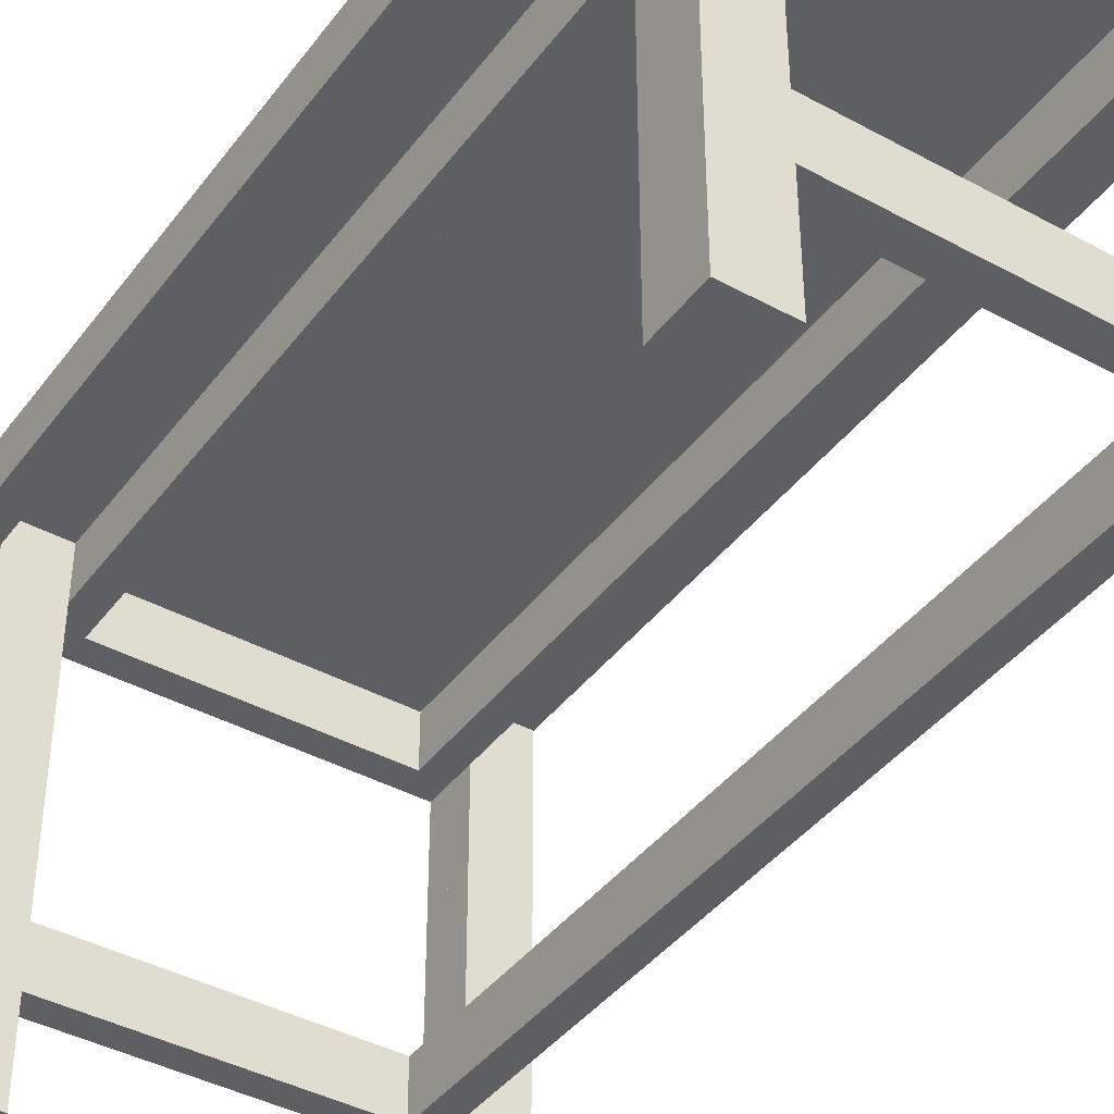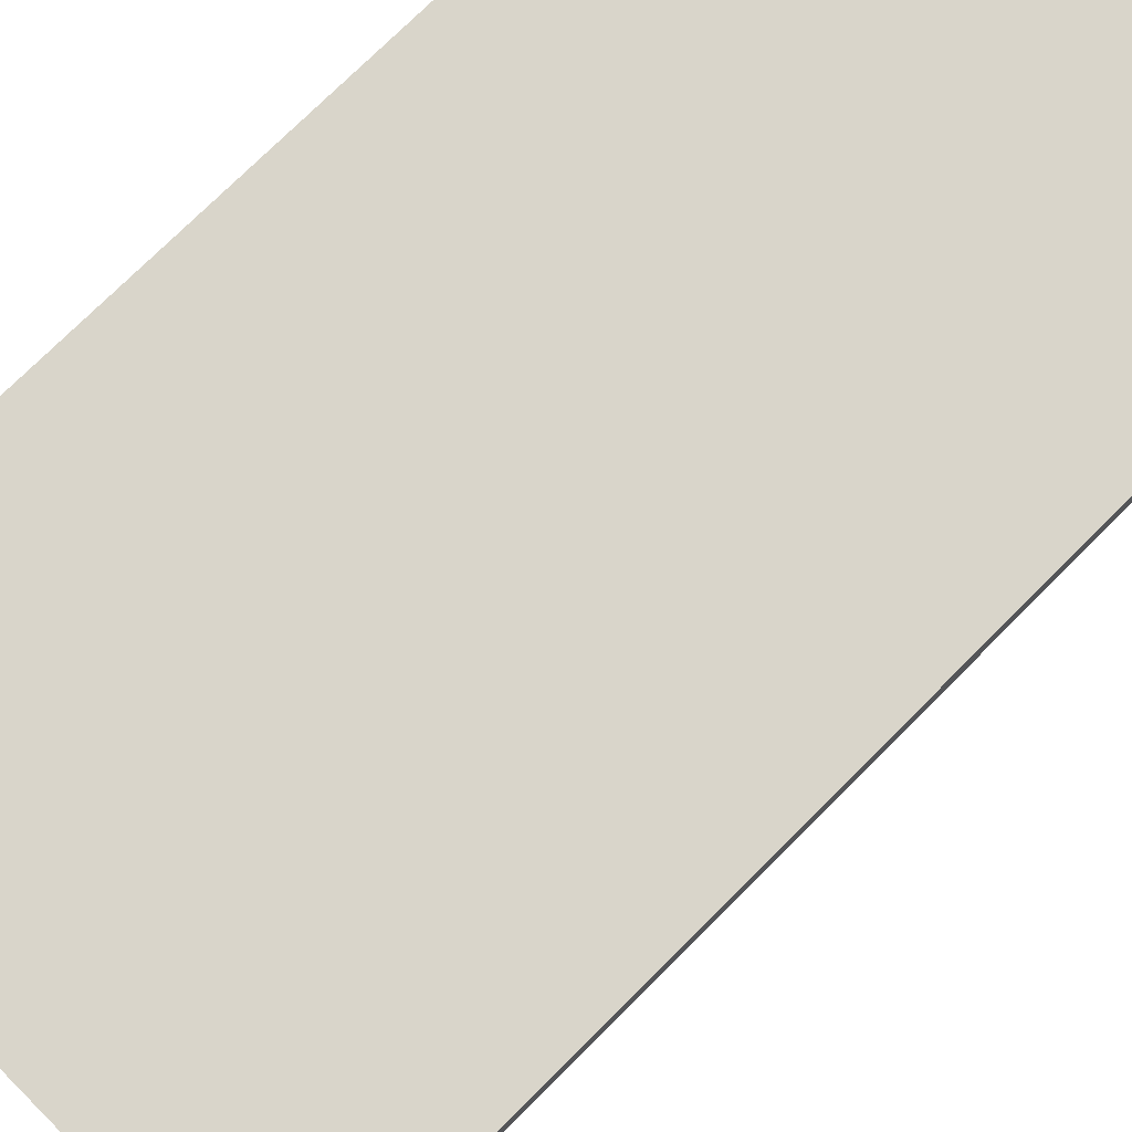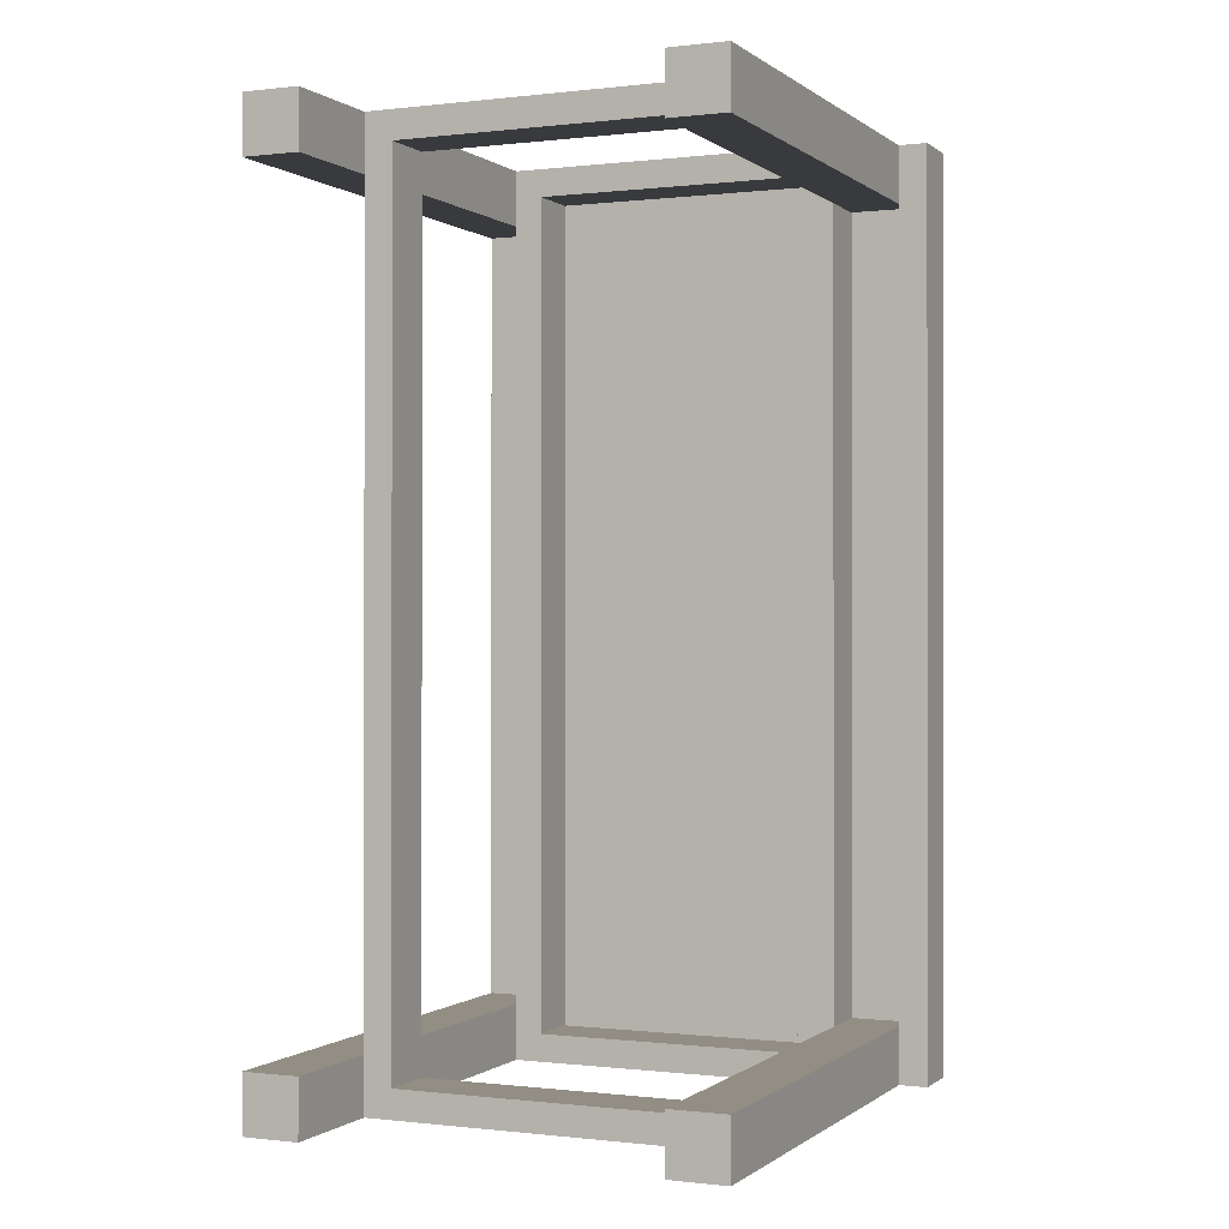
<metadata>
{"format":"obj","ext":"obj","renderer":"f3d","projection":"perspective","resolution":1024,"background":"white","views":[{"elev":-41.1,"azim":146.5,"up":"+Y"},{"elev":74.7,"azim":-135.0,"up":"+Y"},{"elev":-0.2,"azim":23.7,"up":"+Z"}]}
</metadata>
<code>
o mesh16.001_mesh16-geometry
o mesh15.002_mesh15-geometry
v 0.1854 0.173 0.3955
v 0.2101 0.173 -0.3955
v 0.2101 0.173 0.3955
v 0.1854 0.173 -0.3955
v 0.2101 0.2224 0.3955
v 0.1854 0.2224 -0.3955
v 0.2101 0.2224 -0.3955
v 0.1854 0.2224 0.3955
f 1 2 3
f 2 1 4
f 2 5 3
f 5 1 3
f 1 6 4
f 6 2 4
f 5 2 7
f 1 5 8
f 6 1 8
f 2 6 7
f 6 5 7
f 5 6 8
f 3 2 1
f 4 1 2
f 3 5 2
f 3 1 5
f 4 6 1
f 4 2 6
f 7 2 5
f 8 5 1
f 8 1 6
f 7 6 2
f 7 5 6
f 8 6 5
o mesh14.010_mesh14-geometry
v 0.1854 -0.07415 0.3707
v 0.1359 -0.1236 0.3707
v 0.1854 -0.1236 0.3707
v 0.1359 -0.07415 0.3707
v 0.1854 -0.2224 0.3707
v 0.1854 -0.1236 0.3955
v 0.1854 -0.2224 0.346
v 0.1854 0.1483 0.3707
v 0.1359 -0.07415 0.3955
v 0.1359 0.1977 0.346
v 0.1359 -0.2224 0.3707
v 0.1359 -0.1236 0.3955
v 0.1854 0.1483 0.3955
v 0.1359 0.1483 0.3707
v 0.1854 -0.07415 0.3955
v 0.1359 -0.2224 0.3955
v 0.1854 -0.2224 0.3955
v 0.1854 0.1977 0.3707
v 0.1359 0.1483 0.3955
v 0.1359 0.1977 0.3707
v 0.1359 -0.2224 0.346
v 0.1854 0.1977 0.346
f 9 10 11
f 10 9 12
f 13 10 11
f 10 14 11
f 11 15 9
f 12 9 16
f 9 17 12
f 12 18 10
f 10 13 19
f 14 13 11
f 15 11 13
f 14 10 20
f 9 15 16
f 21 9 16
f 12 16 22
f 17 9 23
f 17 22 12
f 22 18 12
f 10 18 19
f 13 24 19
f 19 15 13
f 24 10 19
f 13 14 25
f 10 24 20
f 24 14 20
f 16 15 26
f 9 21 23
f 22 21 16
f 26 22 16
f 21 17 23
f 22 17 27
f 18 22 28
f 19 18 29
f 24 13 25
f 15 19 29
f 14 24 25
f 26 15 30
f 21 22 27
f 22 26 28
f 17 21 27
f 26 18 28
f 18 15 29
f 15 18 30
f 18 26 30
f 11 10 9
f 12 9 10
f 11 10 13
f 11 14 10
f 9 15 11
f 16 9 12
f 12 17 9
f 10 18 12
f 19 13 10
f 11 13 14
f 13 11 15
f 20 10 14
f 16 15 9
f 16 9 21
f 22 16 12
f 23 9 17
f 12 22 17
f 12 18 22
f 19 18 10
f 19 24 13
f 13 15 19
f 19 10 24
f 25 14 13
f 20 24 10
f 20 14 24
f 26 15 16
f 23 21 9
f 16 21 22
f 16 22 26
f 23 17 21
f 27 17 22
f 28 22 18
f 29 18 19
f 25 13 24
f 29 19 15
f 25 24 14
f 30 15 26
f 27 22 21
f 28 26 22
f 27 21 17
f 28 18 26
f 29 15 18
f 30 18 15
f 30 26 18
o mesh14.009_mesh14-geometry
v -0.1607 -0.07415 0.3707
v -0.2101 -0.1236 0.3707
v -0.1607 -0.1236 0.3707
v -0.2101 -0.07415 0.3707
v -0.1607 -0.2224 0.3707
v -0.1607 -0.1236 0.3955
v -0.1607 -0.2224 0.346
v -0.1607 0.1483 0.3707
v -0.2101 -0.07415 0.3955
v -0.2101 0.1977 0.346
v -0.2101 -0.2224 0.3707
v -0.2101 -0.1236 0.3955
v -0.1607 0.1483 0.3955
v -0.2101 0.1483 0.3707
v -0.1607 -0.07415 0.3955
v -0.2101 -0.2224 0.3955
v -0.1607 -0.2224 0.3955
v -0.1607 0.1977 0.3707
v -0.2101 0.1483 0.3955
v -0.2101 0.1977 0.3707
v -0.2101 -0.2224 0.346
v -0.1607 0.1977 0.346
f 31 32 33
f 32 31 34
f 35 32 33
f 32 36 33
f 33 37 31
f 34 31 38
f 31 39 34
f 34 40 32
f 32 35 41
f 36 35 33
f 37 33 35
f 36 32 42
f 31 37 38
f 43 31 38
f 34 38 44
f 39 31 45
f 39 44 34
f 44 40 34
f 32 40 41
f 35 46 41
f 41 37 35
f 46 32 41
f 35 36 47
f 32 46 42
f 46 36 42
f 38 37 48
f 31 43 45
f 44 43 38
f 48 44 38
f 43 39 45
f 44 39 49
f 40 44 50
f 41 40 51
f 46 35 47
f 37 41 51
f 36 46 47
f 48 37 52
f 43 44 49
f 44 48 50
f 39 43 49
f 48 40 50
f 40 37 51
f 37 40 52
f 40 48 52
f 33 32 31
f 34 31 32
f 33 32 35
f 33 36 32
f 31 37 33
f 38 31 34
f 34 39 31
f 32 40 34
f 41 35 32
f 33 35 36
f 35 33 37
f 42 32 36
f 38 37 31
f 38 31 43
f 44 38 34
f 45 31 39
f 34 44 39
f 34 40 44
f 41 40 32
f 41 46 35
f 35 37 41
f 41 32 46
f 47 36 35
f 42 46 32
f 42 36 46
f 48 37 38
f 45 43 31
f 38 43 44
f 38 44 48
f 45 39 43
f 49 39 44
f 50 44 40
f 51 40 41
f 47 35 46
f 51 41 37
f 47 46 36
f 52 37 48
f 49 44 43
f 50 48 44
f 49 43 39
f 50 40 48
f 51 37 40
f 52 40 37
f 52 48 40
o mesh13.004_mesh13-geometry
v 0.1854 0.1977 0.3955
v -0.2101 0.1977 0.3707
v -0.2101 0.1977 0.3955
v 0.1854 0.1977 0.3707
v -0.2101 0.1483 0.3955
v 0.1854 0.1483 0.3707
v -0.2101 0.1483 0.3707
v 0.1854 0.1483 0.3955
f 53 54 55
f 54 53 56
f 54 57 55
f 57 53 55
f 53 58 56
f 58 54 56
f 57 54 59
f 53 57 60
f 58 53 60
f 54 58 59
f 58 57 59
f 57 58 60
f 55 54 53
f 56 53 54
f 55 57 54
f 55 53 57
f 56 58 53
f 56 54 58
f 59 54 57
f 60 57 53
f 60 53 58
f 59 58 54
f 59 57 58
f 60 58 57
o mesh12.005_mesh12-geometry
v 0.1854 -0.07415 0.3955
v -0.2101 -0.07415 0.3707
v -0.2101 -0.07415 0.3955
v 0.1854 -0.07415 0.3707
v -0.2101 -0.1236 0.3955
v 0.1854 -0.1236 0.3707
v -0.2101 -0.1236 0.3707
v 0.1854 -0.1236 0.3955
f 61 62 63
f 62 61 64
f 62 65 63
f 65 61 63
f 61 66 64
f 66 62 64
f 65 62 67
f 61 65 68
f 66 61 68
f 62 66 67
f 66 65 67
f 65 66 68
f 63 62 61
f 64 61 62
f 63 65 62
f 63 61 65
f 64 66 61
f 64 62 66
f 67 62 65
f 68 65 61
f 68 61 66
f 67 66 62
f 67 65 66
f 68 66 65
o mesh14.008_mesh14-geometry
v -0.2101 -0.07415 -0.3707
v -0.1606 -0.1236 -0.3707
v -0.2101 -0.1236 -0.3707
v -0.1606 -0.07415 -0.3707
v -0.2101 -0.2224 -0.3707
v -0.2101 -0.1236 -0.3955
v -0.2101 -0.2224 -0.346
v -0.2101 0.1483 -0.3707
v -0.1606 -0.07415 -0.3955
v -0.1606 0.1977 -0.346
v -0.1606 -0.2224 -0.3707
v -0.1606 -0.1236 -0.3955
v -0.2101 0.1483 -0.3955
v -0.1606 0.1483 -0.3707
v -0.2101 -0.07415 -0.3955
v -0.1606 -0.2224 -0.3955
v -0.2101 -0.2224 -0.3955
v -0.2101 0.1977 -0.3707
v -0.1606 0.1483 -0.3955
v -0.1606 0.1977 -0.3707
v -0.1606 -0.2224 -0.346
v -0.2101 0.1977 -0.346
f 69 70 71
f 70 69 72
f 73 70 71
f 70 74 71
f 71 75 69
f 72 69 76
f 69 77 72
f 72 78 70
f 70 73 79
f 74 73 71
f 75 71 73
f 74 70 80
f 69 75 76
f 81 69 76
f 72 76 82
f 77 69 83
f 77 82 72
f 82 78 72
f 70 78 79
f 73 84 79
f 79 75 73
f 84 70 79
f 73 74 85
f 70 84 80
f 84 74 80
f 76 75 86
f 69 81 83
f 82 81 76
f 86 82 76
f 81 77 83
f 82 77 87
f 78 82 88
f 79 78 89
f 84 73 85
f 75 79 89
f 74 84 85
f 86 75 90
f 81 82 87
f 82 86 88
f 77 81 87
f 86 78 88
f 78 75 89
f 75 78 90
f 78 86 90
f 71 70 69
f 72 69 70
f 71 70 73
f 71 74 70
f 69 75 71
f 76 69 72
f 72 77 69
f 70 78 72
f 79 73 70
f 71 73 74
f 73 71 75
f 80 70 74
f 76 75 69
f 76 69 81
f 82 76 72
f 83 69 77
f 72 82 77
f 72 78 82
f 79 78 70
f 79 84 73
f 73 75 79
f 79 70 84
f 85 74 73
f 80 84 70
f 80 74 84
f 86 75 76
f 83 81 69
f 76 81 82
f 76 82 86
f 83 77 81
f 87 77 82
f 88 82 78
f 89 78 79
f 85 73 84
f 89 79 75
f 85 84 74
f 90 75 86
f 87 82 81
f 88 86 82
f 87 81 77
f 88 78 86
f 89 75 78
f 90 78 75
f 90 86 78
o mesh14.007_mesh14-geometry
v 0.1359 -0.07415 -0.3707
v 0.1854 -0.1236 -0.3707
v 0.1359 -0.1236 -0.3707
v 0.1854 -0.07415 -0.3707
v 0.1359 -0.2224 -0.3707
v 0.1359 -0.1236 -0.3955
v 0.1359 -0.2224 -0.346
v 0.1359 0.1483 -0.3707
v 0.1854 -0.07415 -0.3955
v 0.1854 0.1977 -0.346
v 0.1854 -0.2224 -0.3707
v 0.1854 -0.1236 -0.3955
v 0.1359 0.1483 -0.3955
v 0.1854 0.1483 -0.3707
v 0.1359 -0.07415 -0.3955
v 0.1854 -0.2224 -0.3955
v 0.1359 -0.2224 -0.3955
v 0.1359 0.1977 -0.3707
v 0.1854 0.1483 -0.3955
v 0.1854 0.1977 -0.3707
v 0.1854 -0.2224 -0.346
v 0.1359 0.1977 -0.346
f 91 92 93
f 92 91 94
f 95 92 93
f 92 96 93
f 93 97 91
f 94 91 98
f 91 99 94
f 94 100 92
f 92 95 101
f 96 95 93
f 97 93 95
f 96 92 102
f 91 97 98
f 103 91 98
f 94 98 104
f 99 91 105
f 99 104 94
f 104 100 94
f 92 100 101
f 95 106 101
f 101 97 95
f 106 92 101
f 95 96 107
f 92 106 102
f 106 96 102
f 98 97 108
f 91 103 105
f 104 103 98
f 108 104 98
f 103 99 105
f 104 99 109
f 100 104 110
f 101 100 111
f 106 95 107
f 97 101 111
f 96 106 107
f 108 97 112
f 103 104 109
f 104 108 110
f 99 103 109
f 108 100 110
f 100 97 111
f 97 100 112
f 100 108 112
f 93 92 91
f 94 91 92
f 93 92 95
f 93 96 92
f 91 97 93
f 98 91 94
f 94 99 91
f 92 100 94
f 101 95 92
f 93 95 96
f 95 93 97
f 102 92 96
f 98 97 91
f 98 91 103
f 104 98 94
f 105 91 99
f 94 104 99
f 94 100 104
f 101 100 92
f 101 106 95
f 95 97 101
f 101 92 106
f 107 96 95
f 102 106 92
f 102 96 106
f 108 97 98
f 105 103 91
f 98 103 104
f 98 104 108
f 105 99 103
f 109 99 104
f 110 104 100
f 111 100 101
f 107 95 106
f 111 101 97
f 107 106 96
f 112 97 108
f 109 104 103
f 110 108 104
f 109 103 99
f 110 100 108
f 111 97 100
f 112 100 97
f 112 108 100
o mesh13.003_mesh13-geometry
v -0.2101 0.1977 -0.3955
v 0.1854 0.1977 -0.3707
v 0.1854 0.1977 -0.3955
v -0.2101 0.1977 -0.3707
v 0.1854 0.1483 -0.3955
v -0.2101 0.1483 -0.3707
v 0.1854 0.1483 -0.3707
v -0.2101 0.1483 -0.3955
f 113 114 115
f 114 113 116
f 114 117 115
f 117 113 115
f 113 118 116
f 118 114 116
f 117 114 119
f 113 117 120
f 118 113 120
f 114 118 119
f 118 117 119
f 117 118 120
f 115 114 113
f 116 113 114
f 115 117 114
f 115 113 117
f 116 118 113
f 116 114 118
f 119 114 117
f 120 117 113
f 120 113 118
f 119 118 114
f 119 117 118
f 120 118 117
o mesh12.004_mesh12-geometry
v -0.2101 -0.07415 -0.3955
v 0.1854 -0.07415 -0.3707
v 0.1854 -0.07415 -0.3955
v -0.2101 -0.07415 -0.3707
v 0.1854 -0.1236 -0.3955
v -0.2101 -0.1236 -0.3707
v 0.1854 -0.1236 -0.3707
v -0.2101 -0.1236 -0.3955
f 121 122 123
f 122 121 124
f 122 125 123
f 125 121 123
f 121 126 124
f 126 122 124
f 125 122 127
f 121 125 128
f 126 121 128
f 122 126 127
f 126 125 127
f 125 126 128
f 123 122 121
f 124 121 122
f 123 125 122
f 123 121 125
f 124 126 121
f 124 122 126
f 127 122 125
f 128 125 121
f 128 121 126
f 127 126 122
f 127 125 126
f 128 126 125
o mesh11.001_mesh11-geometry
v 0.1359 0.1977 0.3955
v 0.1854 0.1977 -0.3955
v 0.1854 0.1977 0.3955
v 0.1359 0.1977 -0.3955
v 0.1854 0.2224 0.3955
v 0.1359 0.2224 -0.3955
v 0.1854 0.2224 -0.3955
v 0.1359 0.2224 0.3955
f 129 130 131
f 130 129 132
f 130 133 131
f 133 129 131
f 129 134 132
f 134 130 132
f 133 130 135
f 129 133 136
f 134 129 136
f 130 134 135
f 134 133 135
f 133 134 136
f 131 130 129
f 132 129 130
f 131 133 130
f 131 129 133
f 132 134 129
f 132 130 134
f 135 130 133
f 136 133 129
f 136 129 134
f 135 134 130
f 135 133 134
f 136 134 133
o mesh10.001_mesh10-geometry
v 0.08651 0.1977 0.3955
v 0.1359 0.1977 -0.3955
v 0.1359 0.1977 0.3955
v 0.08651 0.1977 -0.3955
v 0.1359 0.2224 0.3955
v 0.08651 0.2224 -0.3955
v 0.1359 0.2224 -0.3955
v 0.08651 0.2224 0.3955
f 137 138 139
f 138 137 140
f 138 141 139
f 141 137 139
f 137 142 140
f 142 138 140
f 141 138 143
f 137 141 144
f 142 137 144
f 138 142 143
f 142 141 143
f 141 142 144
f 139 138 137
f 140 137 138
f 139 141 138
f 139 137 141
f 140 142 137
f 140 138 142
f 143 138 141
f 144 141 137
f 144 137 142
f 143 142 138
f 143 141 142
f 144 142 141
o mesh9.001_mesh9-geometry
v 0.03708 0.1977 0.3955
v 0.08651 0.1977 -0.3955
v 0.08651 0.1977 0.3955
v 0.03708 0.1977 -0.3955
v 0.08651 0.2224 0.3955
v 0.03708 0.2224 -0.3955
v 0.08651 0.2224 -0.3955
v 0.03708 0.2224 0.3955
f 145 146 147
f 146 145 148
f 146 149 147
f 149 145 147
f 145 150 148
f 150 146 148
f 149 146 151
f 145 149 152
f 150 145 152
f 146 150 151
f 150 149 151
f 149 150 152
f 147 146 145
f 148 145 146
f 147 149 146
f 147 145 149
f 148 150 145
f 148 146 150
f 151 146 149
f 152 149 145
f 152 145 150
f 151 150 146
f 151 149 150
f 152 150 149
o mesh8.001_mesh8-geometry
v -0.01235 0.1977 0.3955
v 0.03708 0.1977 -0.3955
v 0.03708 0.1977 0.3955
v -0.01235 0.1977 -0.3955
v 0.03708 0.2224 0.3955
v -0.01235 0.2224 -0.3955
v 0.03708 0.2224 -0.3955
v -0.01235 0.2224 0.3955
f 153 154 155
f 154 153 156
f 154 157 155
f 157 153 155
f 153 158 156
f 158 154 156
f 157 154 159
f 153 157 160
f 158 153 160
f 154 158 159
f 158 157 159
f 157 158 160
f 155 154 153
f 156 153 154
f 155 157 154
f 155 153 157
f 156 158 153
f 156 154 158
f 159 154 157
f 160 157 153
f 160 153 158
f 159 158 154
f 159 157 158
f 160 158 157
o mesh7.001_mesh7-geometry
v -0.06178 0.1977 0.3955
v -0.01235 0.1977 -0.3955
v -0.01235 0.1977 0.3955
v -0.06178 0.1977 -0.3955
v -0.01235 0.2224 0.3955
v -0.06178 0.2224 -0.3955
v -0.01235 0.2224 -0.3955
v -0.06178 0.2224 0.3955
f 161 162 163
f 162 161 164
f 162 165 163
f 165 161 163
f 161 166 164
f 166 162 164
f 165 162 167
f 161 165 168
f 166 161 168
f 162 166 167
f 166 165 167
f 165 166 168
f 163 162 161
f 164 161 162
f 163 165 162
f 163 161 165
f 164 166 161
f 164 162 166
f 167 162 165
f 168 165 161
f 168 161 166
f 167 166 162
f 167 165 166
f 168 166 165
o mesh6.001_mesh6-geometry
v -0.1112 0.1977 0.3955
v -0.06178 0.1977 -0.3955
v -0.06178 0.1977 0.3955
v -0.1112 0.1977 -0.3955
v -0.06178 0.2224 0.3955
v -0.1112 0.2224 -0.3955
v -0.06178 0.2224 -0.3955
v -0.1112 0.2224 0.3955
f 169 170 171
f 170 169 172
f 170 173 171
f 173 169 171
f 169 174 172
f 174 170 172
f 173 170 175
f 169 173 176
f 174 169 176
f 170 174 175
f 174 173 175
f 173 174 176
f 171 170 169
f 172 169 170
f 171 173 170
f 171 169 173
f 172 174 169
f 172 170 174
f 175 170 173
f 176 173 169
f 176 169 174
f 175 174 170
f 175 173 174
f 176 174 173
o mesh5.001_mesh5-geometry
v -0.1606 0.1977 0.3955
v -0.1112 0.1977 -0.3955
v -0.1112 0.1977 0.3955
v -0.1606 0.1977 -0.3955
v -0.1112 0.2224 0.3955
v -0.1606 0.2224 -0.3955
v -0.1112 0.2224 -0.3955
v -0.1606 0.2224 0.3955
f 177 178 179
f 178 177 180
f 178 181 179
f 181 177 179
f 177 182 180
f 182 178 180
f 181 178 183
f 177 181 184
f 182 177 184
f 178 182 183
f 182 181 183
f 181 182 184
f 179 178 177
f 180 177 178
f 179 181 178
f 179 177 181
f 180 182 177
f 180 178 182
f 183 178 181
f 184 181 177
f 184 177 182
f 183 182 178
f 183 181 182
f 184 182 181
o mesh4.001_mesh4-geometry
v -0.2101 0.1977 0.3955
v -0.1606 0.1977 -0.3955
v -0.1606 0.1977 0.3955
v -0.2101 0.1977 -0.3955
v -0.1606 0.2224 0.3955
v -0.2101 0.2224 -0.3955
v -0.1606 0.2224 -0.3955
v -0.2101 0.2224 0.3955
f 185 186 187
f 186 185 188
f 186 189 187
f 189 185 187
f 185 190 188
f 190 186 188
f 189 186 191
f 185 189 192
f 190 185 192
f 186 190 191
f 190 189 191
f 189 190 192
f 187 186 185
f 188 185 186
f 187 189 186
f 187 185 189
f 188 190 185
f 188 186 190
f 191 186 189
f 192 189 185
f 192 185 190
f 191 190 186
f 191 189 190
f 192 190 189
o mesh3.001_mesh3-geometry
v -0.1359 -0.07415 0.3707
v -0.1607 -0.1236 0.3707
v -0.1359 -0.1236 0.3707
v -0.1607 -0.07415 0.3707
v -0.1606 -0.1236 -0.3707
v -0.1359 -0.1236 -0.3707
v -0.1606 -0.07415 -0.3707
v -0.1359 -0.07415 -0.3707
f 193 194 195
f 194 193 196
f 197 195 194
f 198 193 195
f 193 199 196
f 196 197 194
f 195 197 198
f 193 198 200
f 199 193 200
f 197 196 199
f 199 198 197
f 198 199 200
f 195 194 193
f 196 193 194
f 194 195 197
f 195 193 198
f 196 199 193
f 194 197 196
f 198 197 195
f 200 198 193
f 200 193 199
f 199 196 197
f 197 198 199
f 200 199 198
o mesh2.001_mesh2-geometry
v 0.1359 0.1977 -0.3707
v 0.1359 0.1483 0.3707
v 0.1359 0.1483 -0.3707
v 0.1359 0.1977 0.3707
v 0.1112 0.1483 -0.3707
v 0.1112 0.1977 -0.3707
v 0.1112 0.1483 0.3707
v 0.1112 0.1977 0.3707
f 201 202 203
f 202 201 204
f 202 205 203
f 203 206 201
f 206 204 201
f 204 207 202
f 205 202 207
f 206 203 205
f 204 206 208
f 207 204 208
f 207 206 205
f 206 207 208
f 203 202 201
f 204 201 202
f 203 205 202
f 201 206 203
f 201 204 206
f 202 207 204
f 207 202 205
f 205 203 206
f 208 206 204
f 208 204 207
f 205 206 207
f 208 207 206
o mesh1.001_mesh1-geometry
v -0.1359 0.1483 0.3707
v -0.1606 0.1483 -0.3707
v -0.1359 0.1483 -0.3707
v -0.1607 0.1483 0.3707
v -0.1606 0.1977 -0.3707
v -0.1359 0.1977 0.3707
v -0.1607 0.1977 0.3707
v -0.1359 0.1977 -0.3707
f 209 210 211
f 210 209 212
f 213 211 210
f 211 214 209
f 214 212 209
f 215 210 212
f 211 213 216
f 210 215 213
f 214 211 216
f 212 214 215
f 213 214 216
f 214 213 215
f 211 210 209
f 212 209 210
f 210 211 213
f 209 214 211
f 209 212 214
f 212 210 215
f 216 213 211
f 213 215 210
f 216 211 214
f 215 214 212
f 216 214 213
f 215 213 214

</code>
